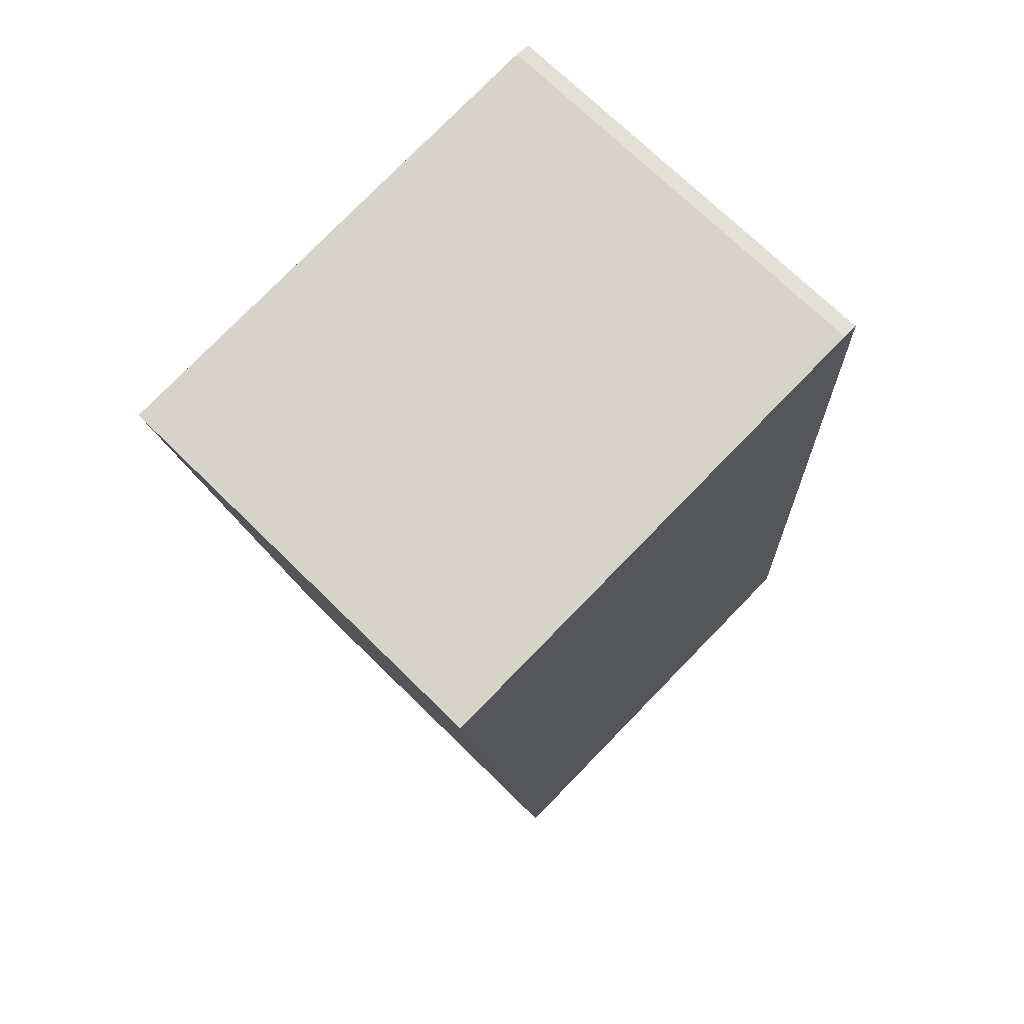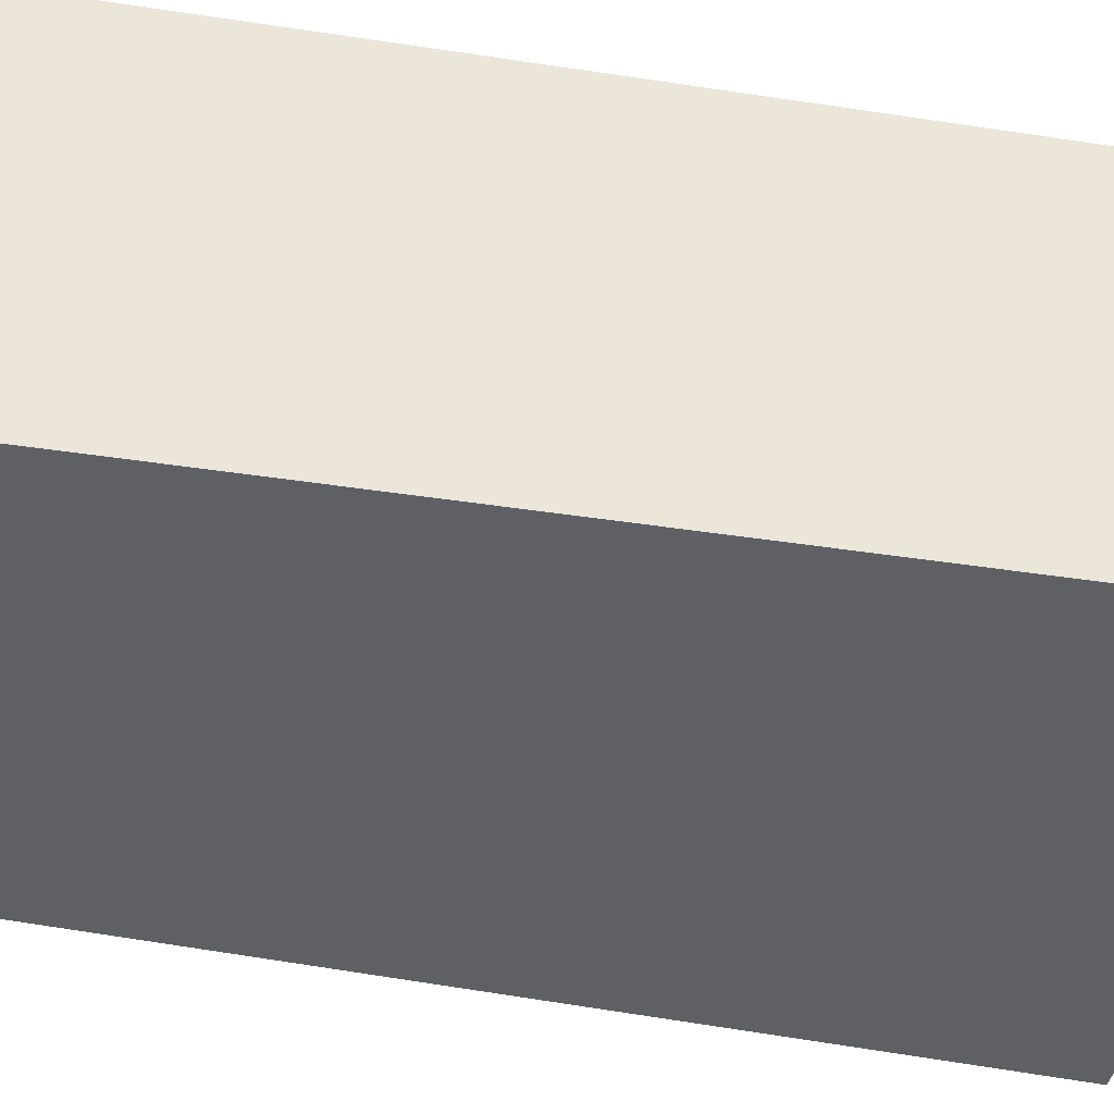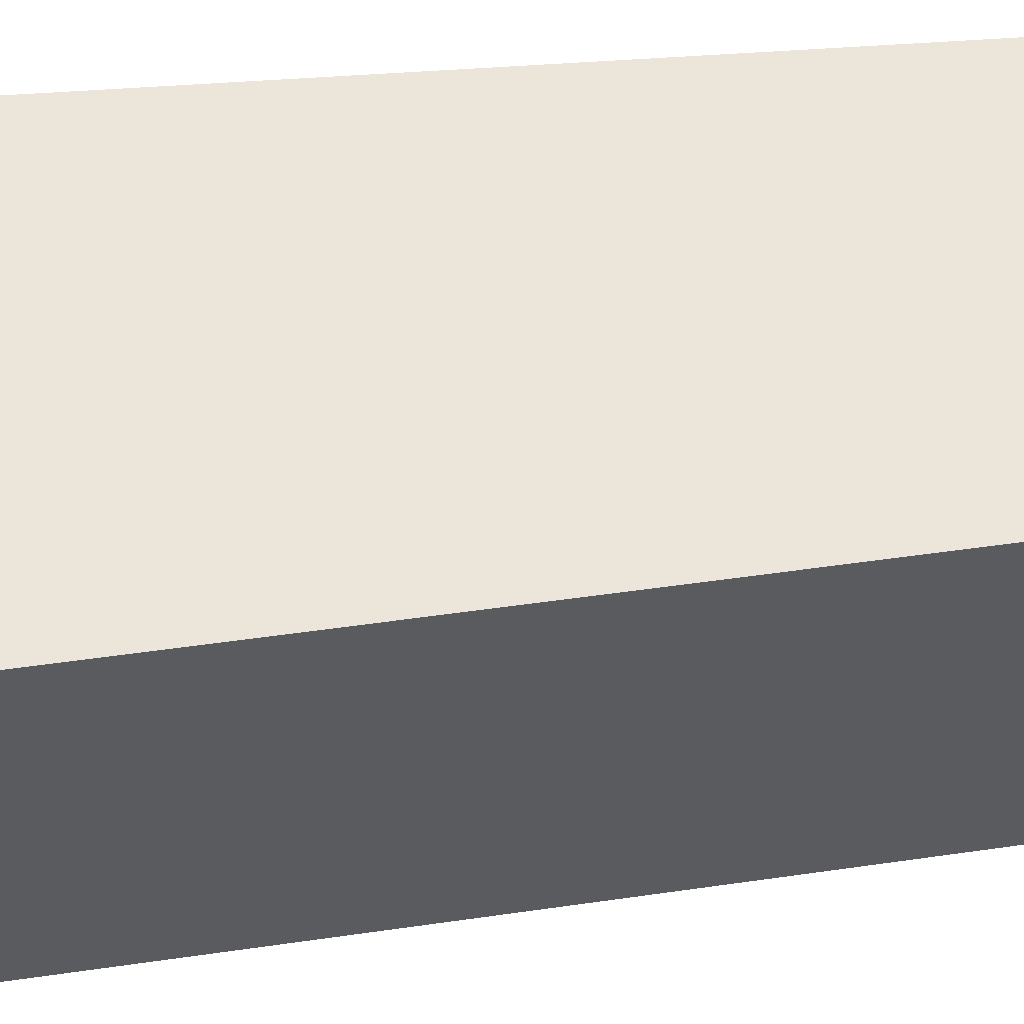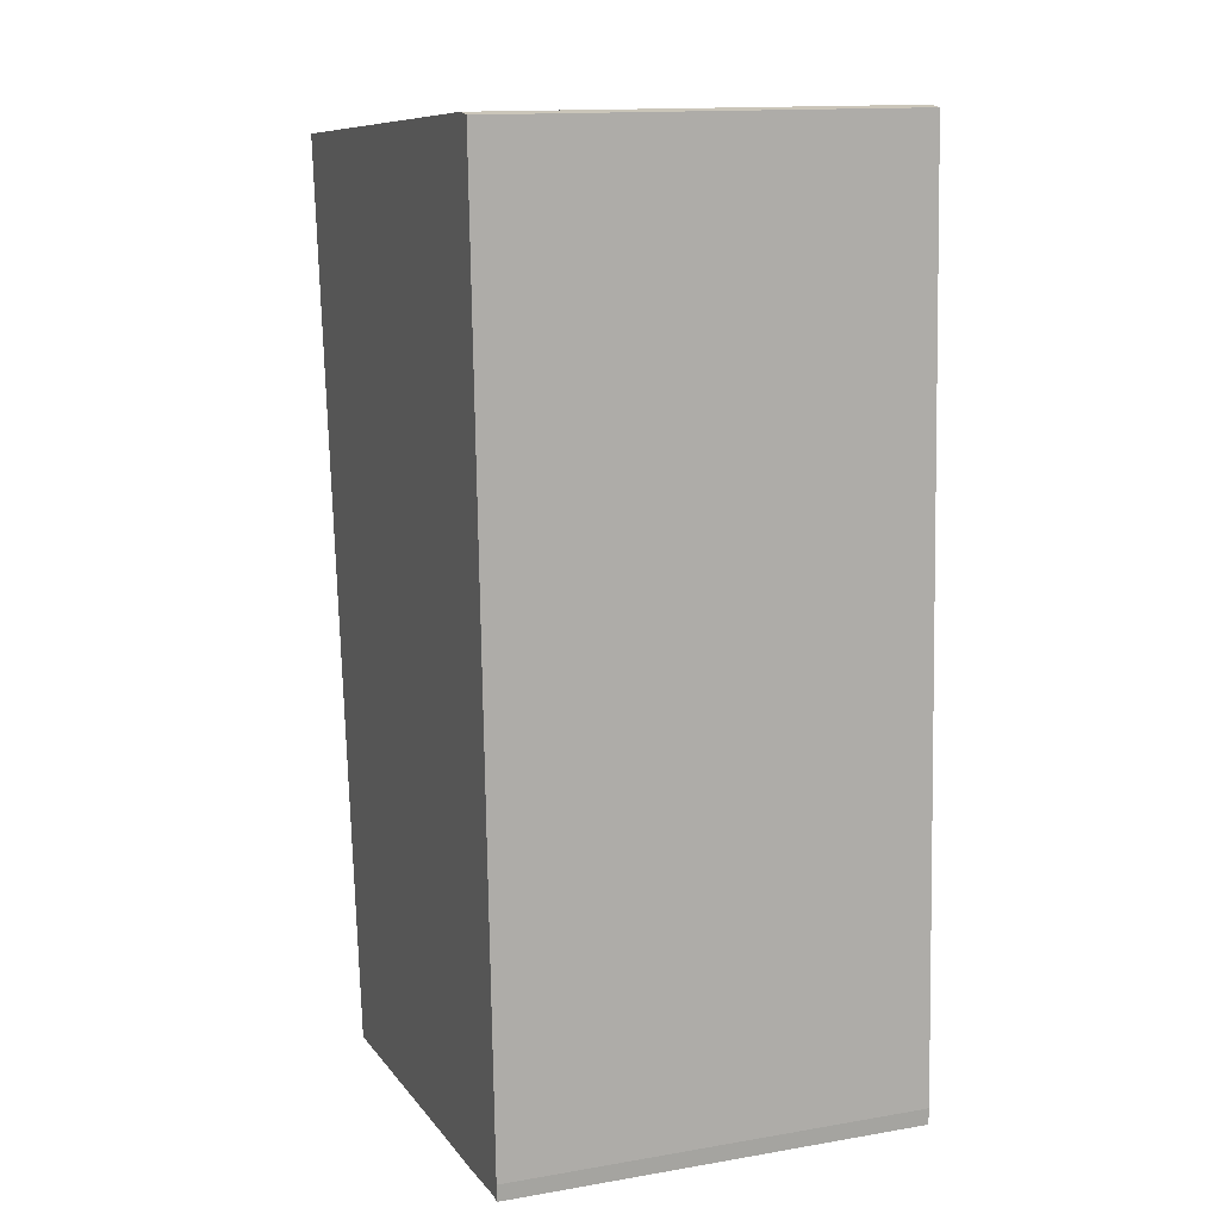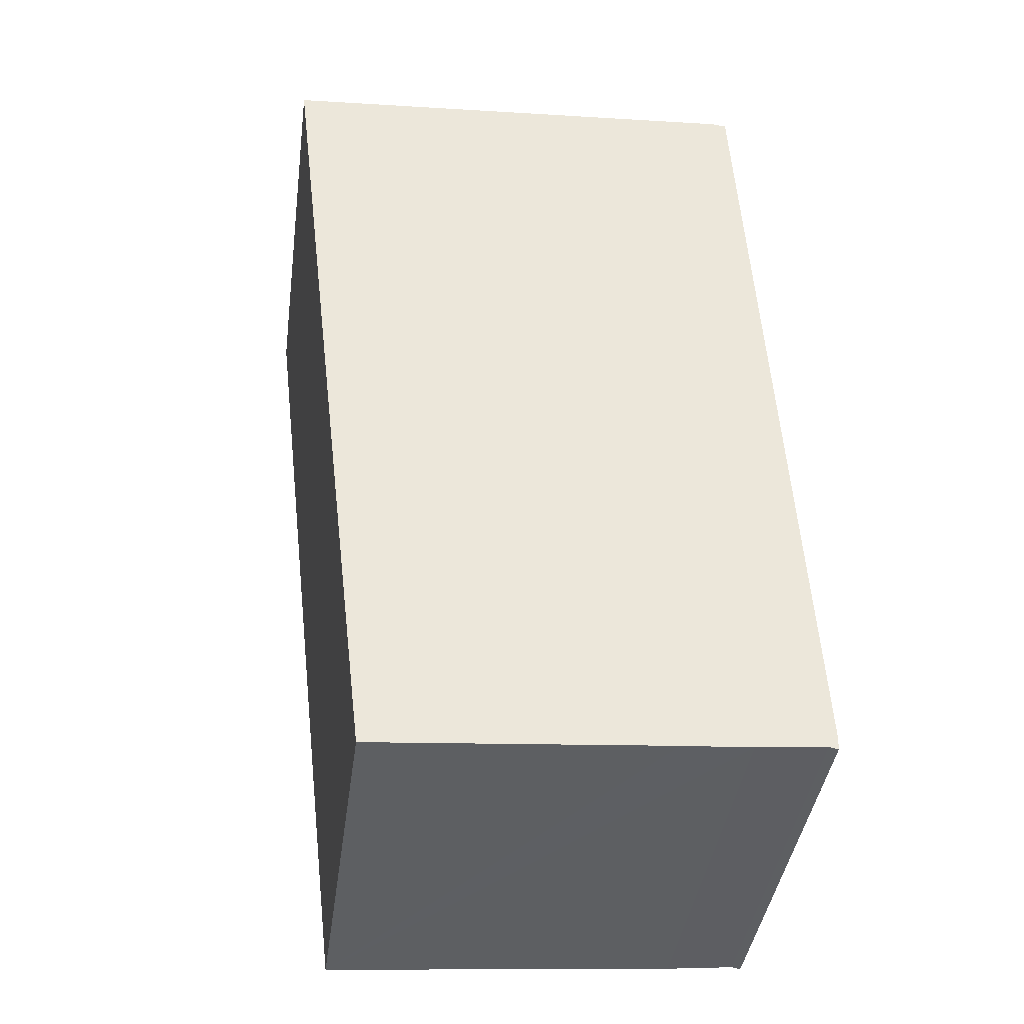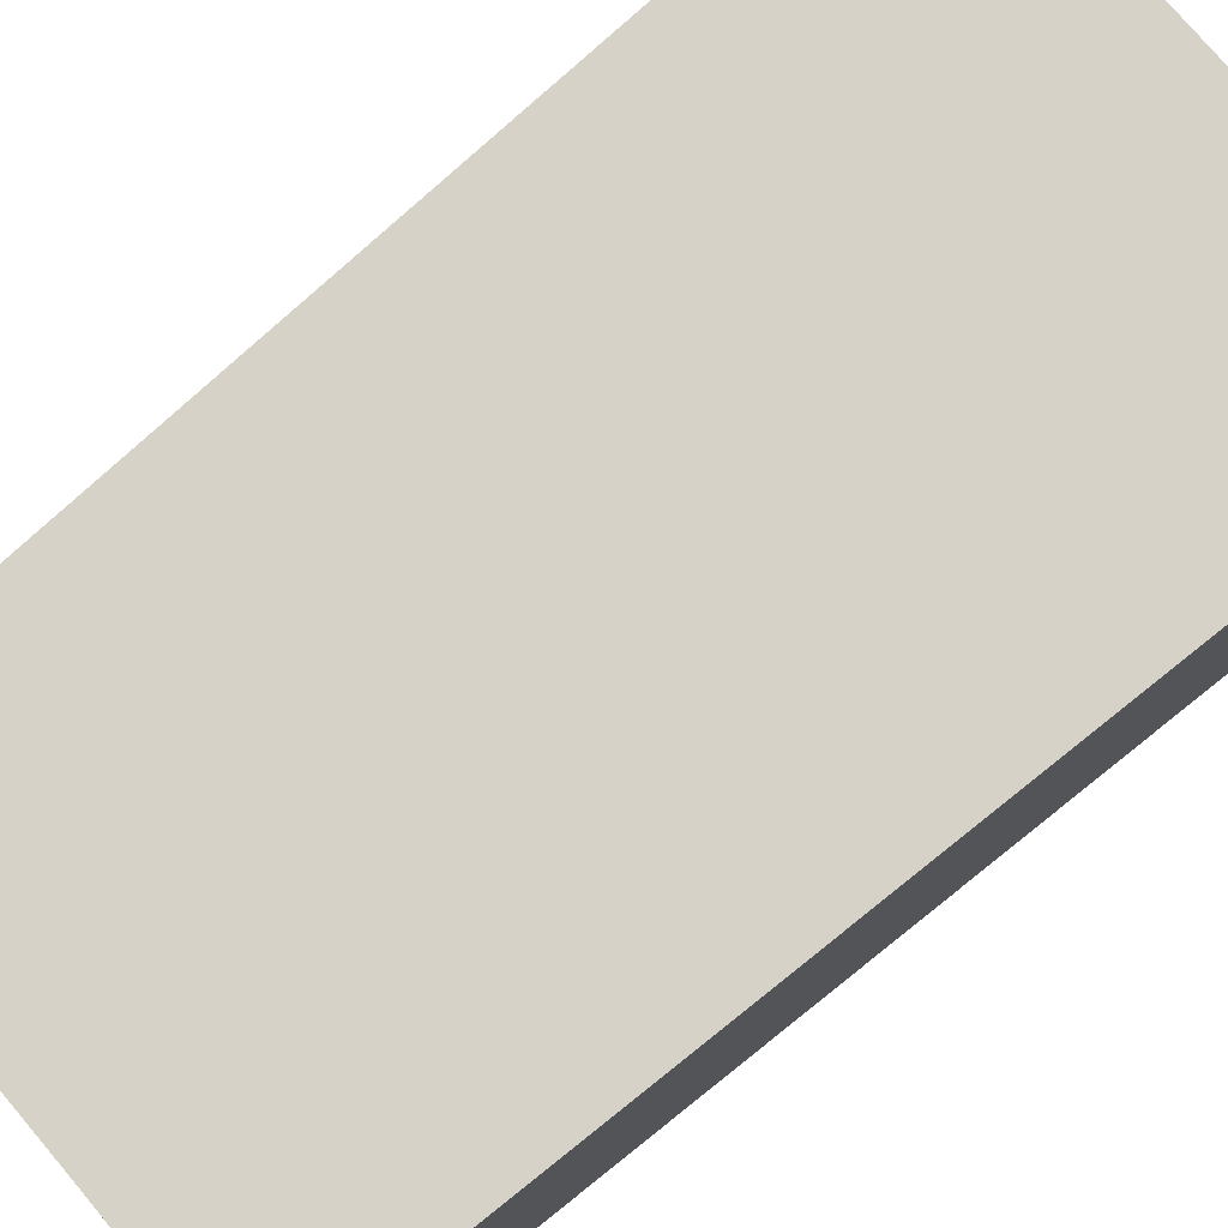
<metadata>
{"format":"obj","ext":"obj","renderer":"f3d","projection":"perspective","resolution":1024,"background":"white","views":[{"elev":71.6,"azim":134.5,"up":"+Z"},{"elev":-43.1,"azim":-97.6,"up":"+Y"},{"elev":54.2,"azim":88.2,"up":"+Y"},{"elev":14.1,"azim":-110.7,"up":"+Z"},{"elev":-41.4,"azim":172.3,"up":"+Z"},{"elev":77.6,"azim":-125.8,"up":"+Y"}]}
</metadata>
<code>
v  5.859 5.498 -0.656
v  0.9 5.498 11.85
v  7.287 5.498 11.33
v  3.709 5.498 -0.486
v  1.971 5.498 -0.348
v  1.056 5.498 -0.285
v  0.129 5.498 -0.193
v  0.005 5.498 -0.216
v  0.76 5.498 11.86
v  0 5.498 3.367e-16
v  0.333 5.498 7.086
v  0.556 5.498 11.83
v  0.129 1.182e-17 -0.193
v  0.005 1.323e-17 -0.216
v  1.056 1.745e-17 -0.285
v  5.859 4.017e-17 -0.656
v  3.709 2.976e-17 -0.486
v  1.971 2.131e-17 -0.348
v  0 0 0
v  0.333 -4.339e-16 7.086
v  0.556 -7.246e-16 11.83
v  0.76 -7.261e-16 11.86
v  7.287 -6.938e-16 11.33
v  0.9 -7.254e-16 11.85
g defaultobject
f 1 2 3
f 2 1 4
f 2 4 5
f 2 5 6
f 2 6 7
f 2 7 8
f 2 8 9
f 9 8 10
f 9 10 11
f 9 11 12
f 13 8 7
f 8 13 14
f 15 7 6
f 7 15 13
f 16 4 1
f 4 16 5
f 5 16 6
f 6 16 17
f 6 17 15
f 15 17 18
f 14 10 8
f 10 14 19
f 19 11 10
f 11 19 20
f 11 20 12
f 12 20 21
f 21 9 12
f 9 21 22
f 22 2 9
f 2 22 3
f 3 22 23
f 23 22 24
f 23 1 3
f 1 23 16
f 14 13 19
f 21 24 22
f 24 21 20
f 24 20 23
f 23 20 16
f 16 20 19
f 16 19 13
f 16 13 18
f 18 13 15
f 16 18 17

</code>
